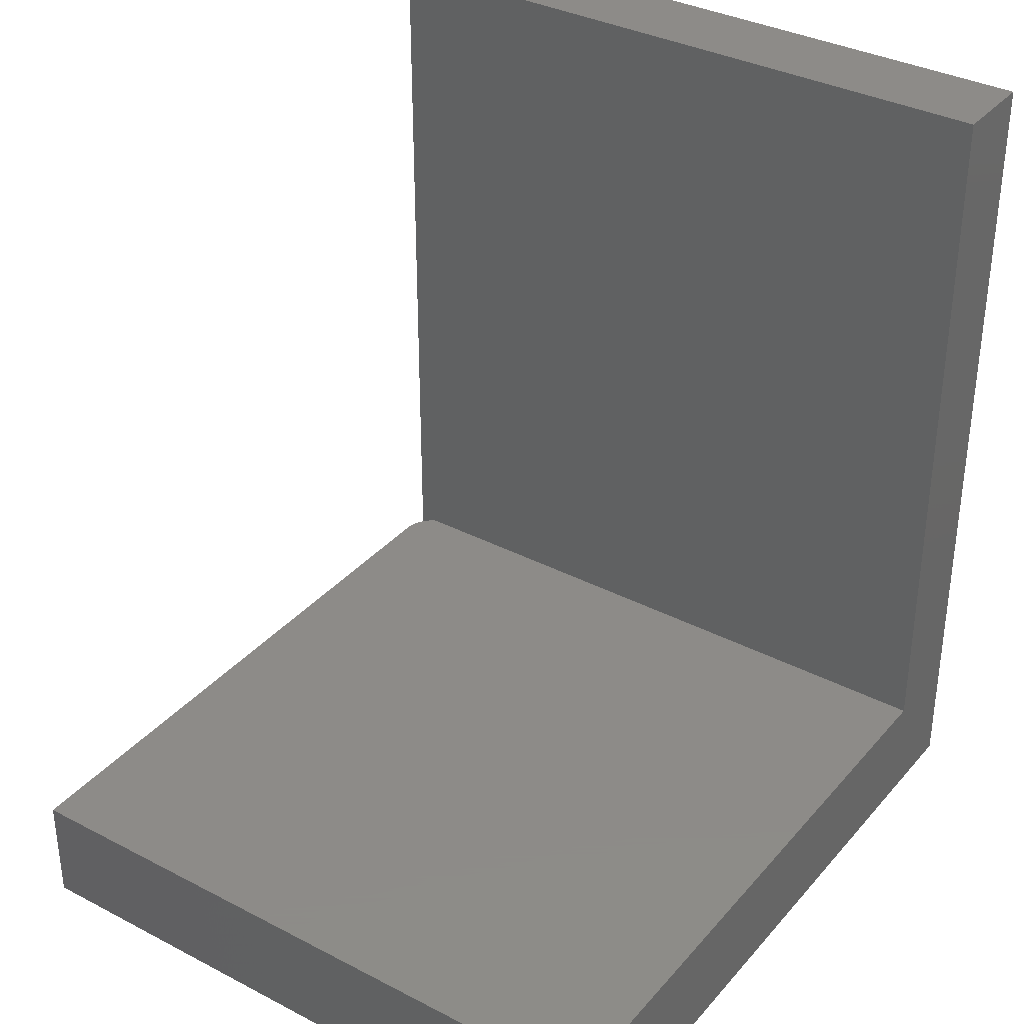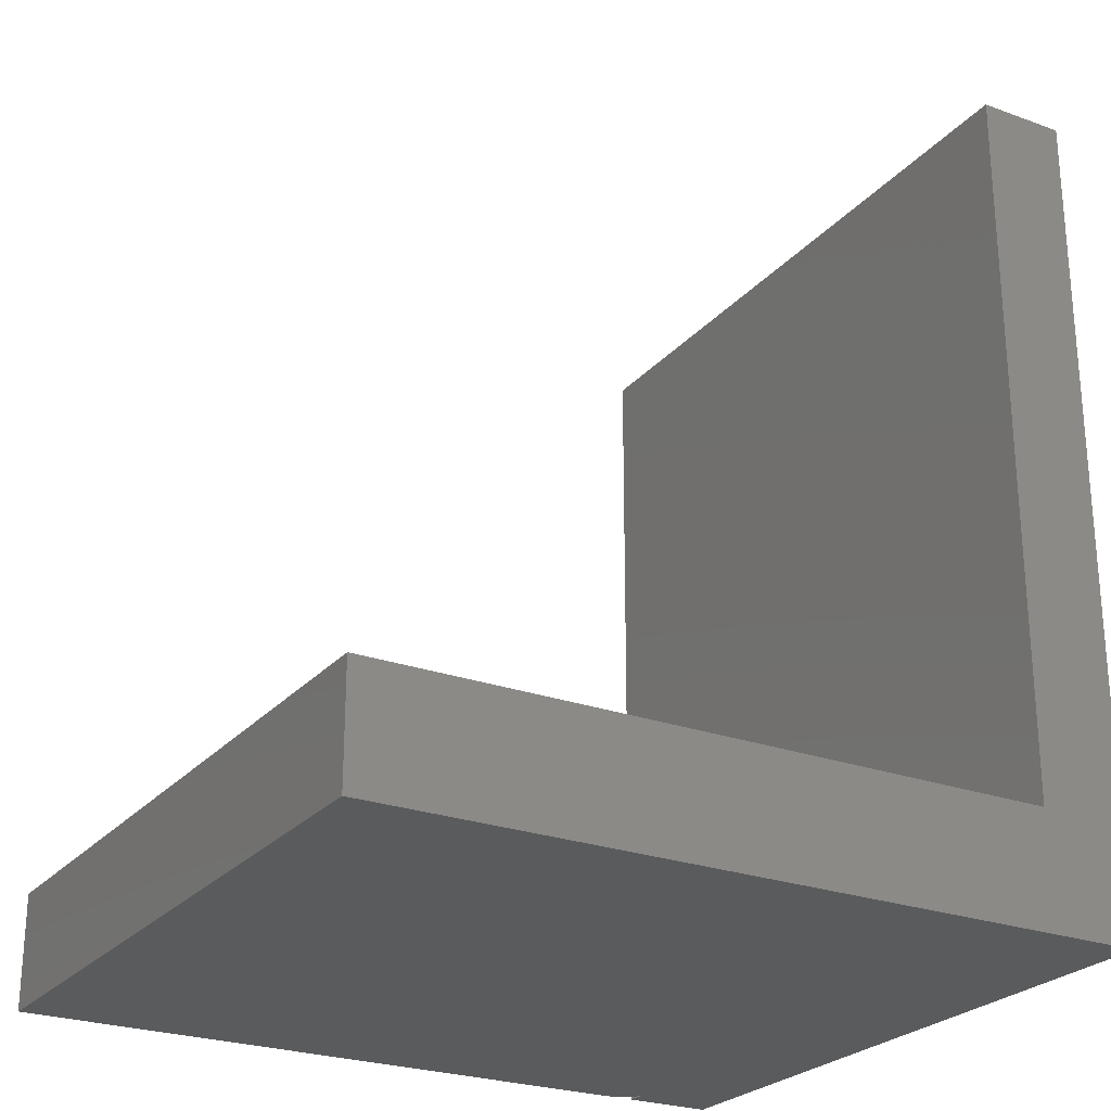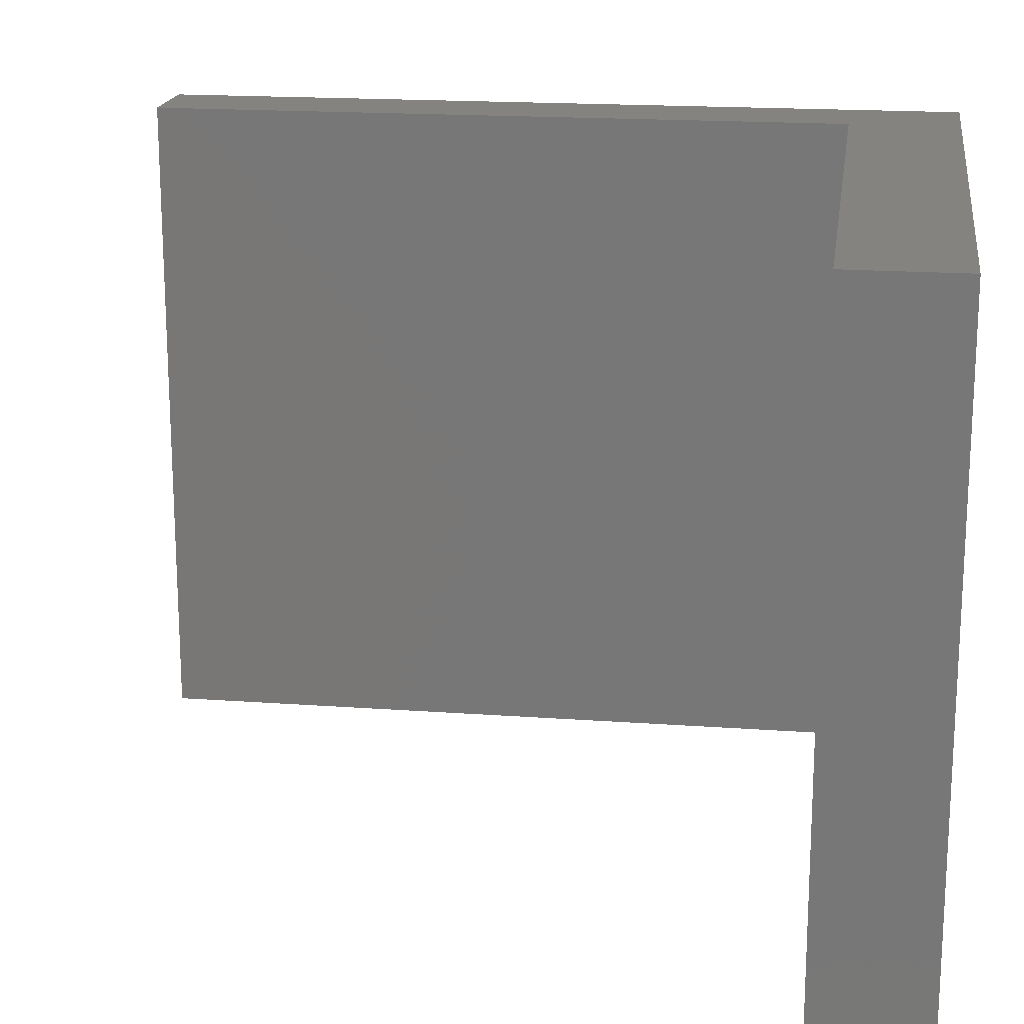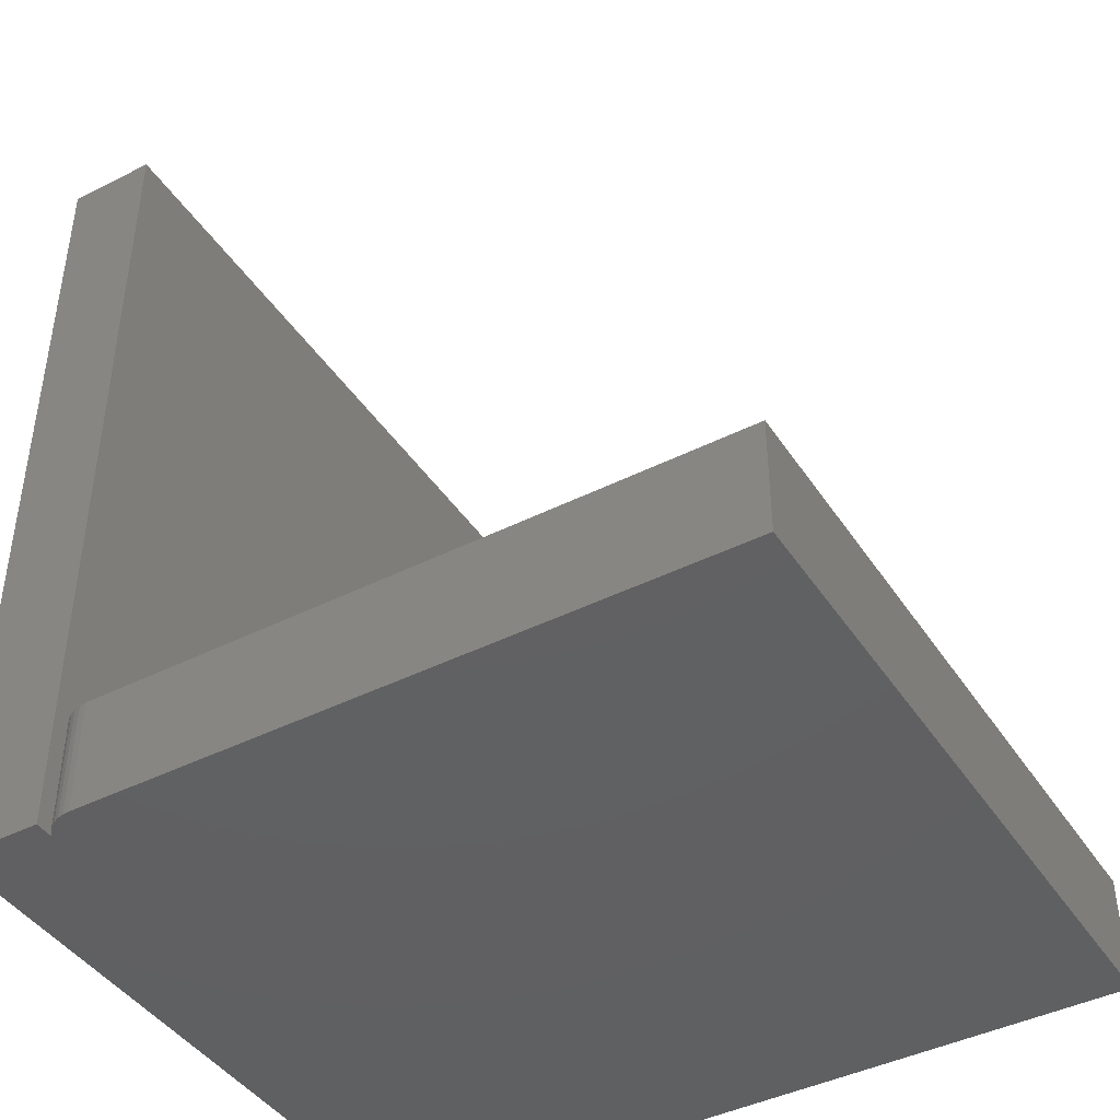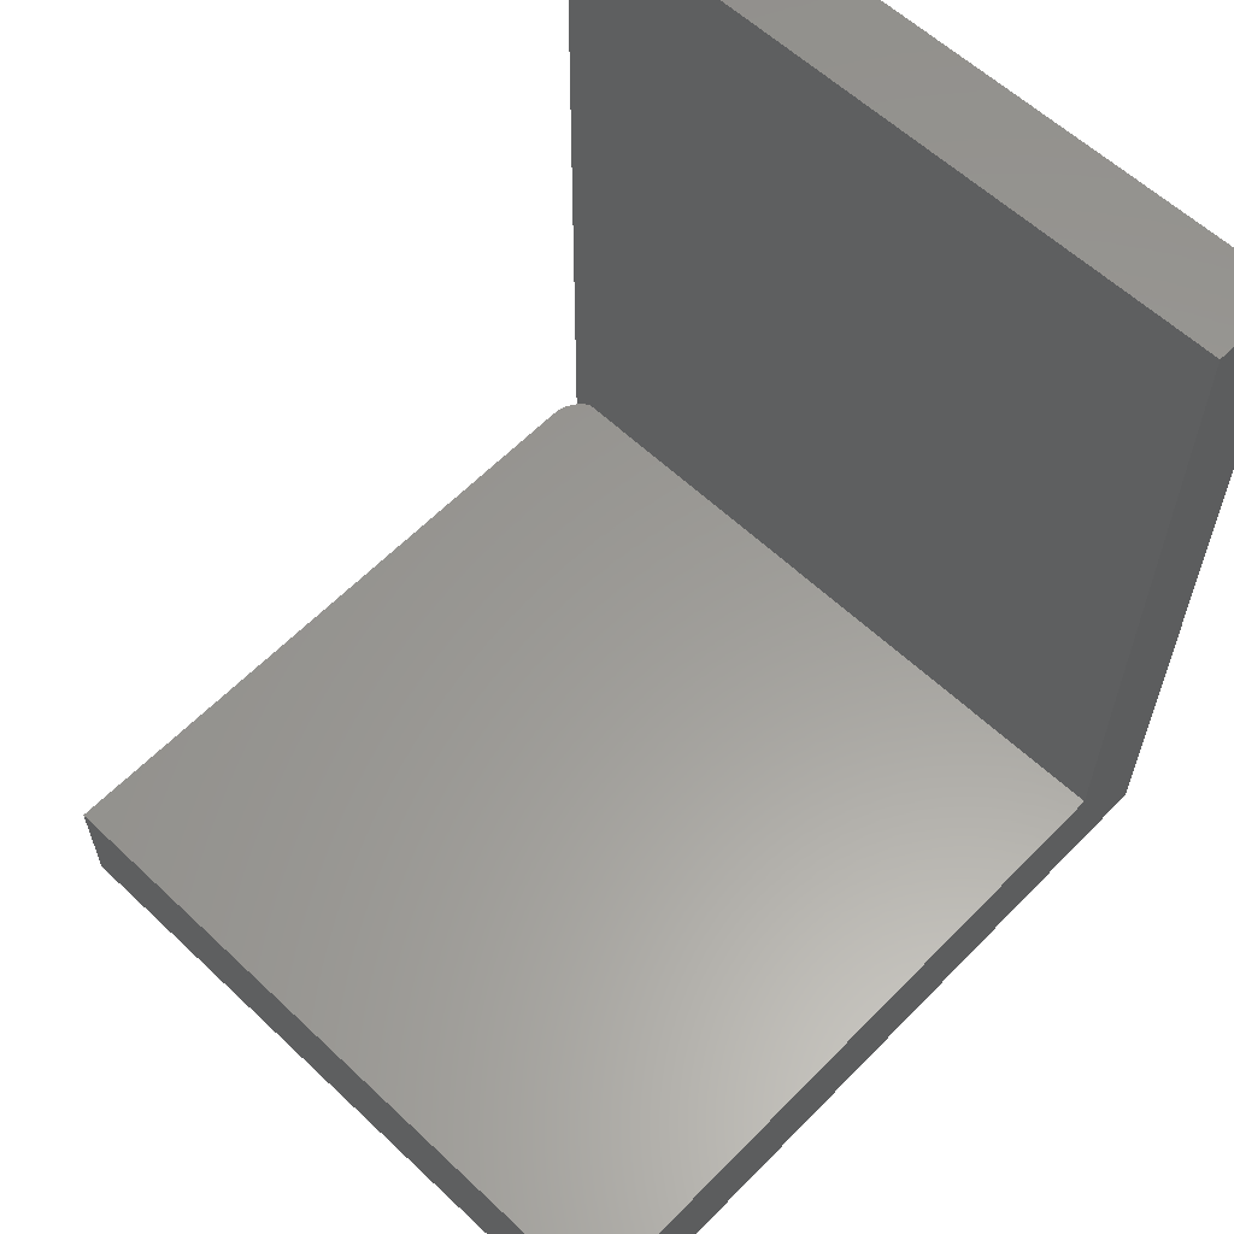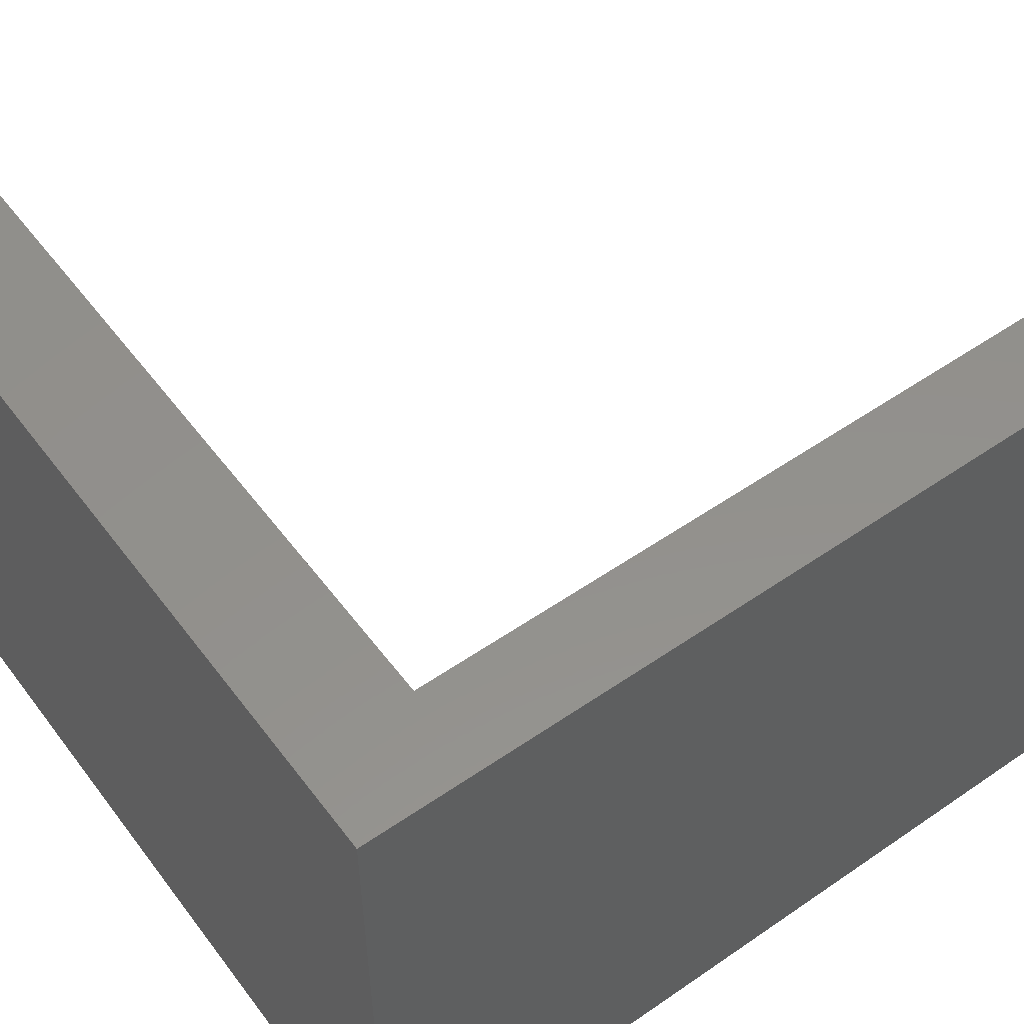
<metadata>
{"format":"stl","ext":"stl","renderer":"f3d","projection":"perspective","resolution":1024,"background":"white","views":[{"elev":35.0,"azim":124.7,"up":"+Z"},{"elev":-25.2,"azim":149.5,"up":"+Z"},{"elev":18.2,"azim":98.0,"up":"+Y"},{"elev":-42.8,"azim":30.9,"up":"+Z"},{"elev":59.9,"azim":133.9,"up":"+Z"},{"elev":54.1,"azim":-126.2,"up":"+Y"}]}
</metadata>
<code>
# stl→obj: 28 verts, 52 faces
v -0.08594 0.6953 0.75
v -0.08594 0.6953 -0.1172
v -0.08594 4.814e-17 0.75
v -0.08594 0 -0.1172
v 0.005345 0.6953 0.75
v 0.005345 0.6953 0.00148
v 0.005345 0.6953 4.163e-17
v 0.6953 0.6953 0
v 0.6953 0.6953 -0.1172
v 0.6953 -6.163e-33 -0.1172
v 0.03906 -7.704e-34 -0.1172
v 0.03232 0.000587 -0.1172
v 0.02577 0.00233 -0.1172
v 0.01963 0.005178 -0.1172
v 0.01407 0.009044 -0.1172
v 0.009259 0.01381 -0.1172
v 0.005345 0.01934 -0.1172
v 0.005345 5.067e-18 -0.1172
v 0.03906 0 0
v 0.6953 0 0
v 0.005345 1.165e-17 0.00148
v 0.005345 0.01934 0
v 0.01963 0.005178 0
v 0.009259 0.01381 0
v 0.01407 0.009044 0
v 0.02577 0.00233 0
v 0.03232 0.000587 0
v 0.005345 5.321e-17 0.75
f 1 2 3
f 3 2 4
f 2 1 5
f 2 5 6
f 2 6 7
f 2 7 8
f 2 8 9
f 9 10 11
f 9 11 12
f 9 12 13
f 9 13 14
f 9 14 15
f 9 15 16
f 9 16 17
f 9 17 2
f 4 2 18
f 18 2 17
f 11 10 19
f 19 10 20
f 10 9 20
f 20 9 8
f 21 18 17
f 21 17 22
f 21 22 7
f 21 7 6
f 23 24 25
f 22 24 23
f 22 23 26
f 22 26 27
f 22 27 19
f 22 19 20
f 22 20 8
f 22 8 7
f 22 17 24
f 24 17 16
f 24 16 25
f 25 16 15
f 25 15 23
f 23 15 14
f 23 14 26
f 26 14 13
f 26 13 27
f 27 13 12
f 27 12 19
f 19 12 11
f 28 3 21
f 21 3 4
f 21 4 18
f 28 5 3
f 3 5 1
f 6 5 21
f 21 5 28

</code>
